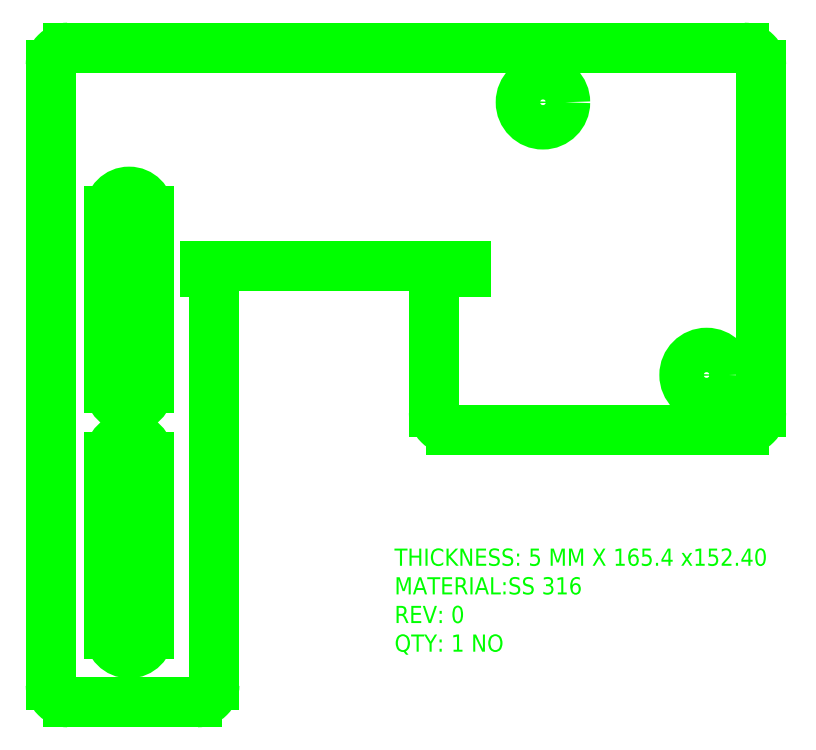
<metadata>
{"format":"dxf","ext":"dxf","renderer":"ezdxf+matplotlib","layout":"modelspace","background":"white","min_lineweight":24,"dpi":150}
</metadata>
<code>
0
SECTION
2
ENTITIES
0
MTEXT
8
LaserCutting
10
-837.9
20
294.3
30
0
11
1
21
0
31
0
40
4
41
156.6
46
0
71
1
72
5
1
THICKNESS: 5 MM X 165.4 x152.4\PMATERIAL:SS 316\PREV: 0\PQTY: 1 NO
7
Standard
73
1
90
0
0
LINE
8
LaserCutting
10
-913.9
20
258.5
30
0
11
-883.8
21
258.5
31
0
0
LINE
8
LaserCutting
10
-917.9
20
262.5
30
0
11
-917.9
21
406.9
31
0
0
LINE
8
LaserCutting
10
-913.9
20
410.9
30
0
11
-756.5
21
410.9
31
0
0
LINE
8
LaserCutting
10
-752.5
20
406.9
30
0
11
-752.5
21
326
31
0
0
LINE
8
LaserCutting
10
-879.8
20
262.5
30
0
11
-879.8
21
358.6
31
0
0
LINE
8
LaserCutting
10
-824.7
20
322
30
0
11
-756.5
21
322
31
0
0
LINE
8
LaserCutting
10
-882.1
20
360.1
30
0
11
-821.3
21
360.1
31
0
0
LINE
8
LaserCutting
10
-828.7
20
354.6
30
0
11
-828.7
21
326
31
0
0
ARC
8
LaserCutting
10
-899.7
20
372.8
30
0
40
4.585
50
0
51
180
0
ARC
8
LaserCutting
10
-899.7
20
331.6
30
0
40
4.585
50
180
51
0
0
ARC
8
LaserCutting
10
-899.7
20
315.6
30
0
40
4.585
50
0
51
180
0
ARC
8
LaserCutting
10
-899.7
20
274.5
30
0
40
4.585
50
180
51
0
0
LINE
8
LaserCutting
10
-904.2
20
372.8
30
0
11
-904.2
21
331.6
31
0
0
LINE
8
LaserCutting
10
-895.1
20
372.8
30
0
11
-895.1
21
331.6
31
0
0
LINE
8
LaserCutting
10
-895.1
20
315.6
30
0
11
-895.1
21
274.5
31
0
0
LINE
8
LaserCutting
10
-904.2
20
315.6
30
0
11
-904.2
21
274.5
31
0
0
LINE
8
LaserCutting
10
-882.1
20
358.6
30
0
11
-882.1
21
360.1
31
0
0
LINE
8
LaserCutting
10
-882.1
20
358.6
30
0
11
-879.8
21
358.6
31
0
0
LINE
8
LaserCutting
10
-821.3
20
360.1
30
0
11
-821.3
21
358.6
31
0
0
LINE
8
LaserCutting
10
-824.7
20
358.6
30
0
11
-821.3
21
358.6
31
0
0
CIRCLE
8
LaserCutting
10
-765.2
20
334.7
30
0
40
5.175
0
CIRCLE
8
LaserCutting
10
-803.3
20
398.2
30
0
40
5.175
0
ARC
8
LaserCutting
10
-883.8
20
262.5
30
0
40
4
50
270
51
8.142e-13
0
ARC
8
LaserCutting
10
-913.9
20
262.5
30
0
40
4
50
180
51
270
0
ARC
8
LaserCutting
10
-913.9
20
406.9
30
0
40
4
50
90
51
180
0
ARC
8
LaserCutting
10
-756.5
20
406.9
30
0
40
4
50
360
51
90
0
ARC
8
LaserCutting
10
-824.7
20
326
30
0
40
4
50
180
51
270
0
ARC
8
LaserCutting
10
-756.5
20
326
30
0
40
4
50
270
51
8.142e-13
0
ARC
8
LaserCutting
10
-824.7
20
354.6
30
0
40
4
50
90
51
180
0
LINE
8
0
10
5.907
20
1.885
30
0
11
10.46
21
1.885
31
0
0
LWPOLYLINE
8
0
90
4
70
1
10
0.0004766
20
0.2785
10
10.58
20
0.2785
10
10.58
20
7.526
10
0.0004766
20
7.526
0
LINE
8
0
10
5.907
20
0.8781
30
0
11
10.46
21
0.8781
31
0
0
LINE
8
0
10
6.506
20
1.022
30
0
11
10.46
21
1.022
31
0
0
LINE
8
0
10
6.506
20
1.166
30
0
11
10.46
21
1.166
31
0
0
LINE
8
0
10
6.506
20
1.31
30
0
11
10.46
21
1.31
31
0
0
LINE
8
0
10
6.506
20
1.454
30
0
11
10.46
21
1.454
31
0
0
LINE
8
0
10
5.907
20
1.238
30
0
11
6.506
21
1.238
31
0
0
LINE
8
0
10
5.907
20
1.598
30
0
11
10.46
21
1.598
31
0
0
LINE
8
0
10
7.657
20
1.742
30
0
11
10.46
21
1.742
31
0
0
LINE
8
0
10
5.907
20
1.885
30
0
11
10.46
21
1.885
31
0
0
LINE
8
0
10
5.907
20
0.3984
30
0
11
5.907
21
1.885
31
0
0
LINE
8
0
10
6.506
20
0.3984
30
0
11
6.506
21
1.598
31
0
0
LINE
8
0
10
9.984
20
0.3984
30
0
11
9.984
21
0.8781
31
0
0
INSERT
8
0
2
A$C6.78e+07DC1
10
5.976
20
0.5033
30
0
41
0.02398
42
0.02398
43
0.02398
50
0
0
INSERT
8
0
2
A$Cinf
10
5.95
20
1.31
30
0
41
0.02398
42
0.02398
43
0.02398
50
0
0
MTEXT
8
Text
10
5.954
20
1.837
30
0
11
1
21
0
31
0
40
0.05996
41
1.081
46
0.1055
71
1
72
5
1
{\fArial|b0|i0|c0|p34;All Dimensions are in MM}
7
Standard
73
1
90
0
0
MTEXT
8
Text
10
5.954
20
1.19
30
0
11
1
21
0
31
0
40
0.05996
41
0.3238
46
0.09161
71
1
72
5
1
{\fArial|b0|i0|c0|p34;Scale : -}
7
Standard
73
1
90
0
0
MTEXT
8
Text
10
6.149
20
1.041
30
0
11
1
21
0
31
0
40
0.05996
41
0.2441
46
0.1148
71
1
72
5
1
{\fArial|b0|i0|c0|p34;N.T.S.}
7
Standard
73
1
90
0
0
MTEXT
8
Text
10
6.551
20
1.563
30
0
11
1
21
0
31
0
40
0.05996
41
0.3865
46
0.1089
71
1
72
5
1
{\fArial|b0|i0|c0|p34;Material}
7
Standard
73
1
90
0
0
MTEXT
8
Text
10
6.551
20
1.419
30
0
11
1
21
0
31
0
40
0.05996
41
0.3865
46
0.1089
71
1
72
5
1
{\fArial|b0|i0|c0|p34;Finish }
7
Standard
73
1
90
0
0
MTEXT
8
Text
10
6.545
20
0.987
30
0
11
1
21
0
31
0
40
0.05996
41
0.3926
46
0.1089
71
1
72
5
1
{\fArial|b0|i0|c0|p34;Approved}
7
Standard
73
1
90
0
0
MTEXT
8
Text
10
6.551
20
0.8294
30
0
11
1
21
0
31
0
40
0.05996
41
0.4436
46
0.09414
71
1
72
5
1
{\fArial|b0|i0|c0|p34;Description}
7
Standard
73
1
90
0
0
LINE
8
0
10
6.938
20
0.8781
30
0
11
6.938
21
1.598
31
0
0
LINE
8
0
10
7.277
20
0.8781
30
0
11
7.277
21
1.31
31
0
0
LINE
8
0
10
7.657
20
0.8781
30
0
11
7.657
21
1.885
31
0
0
MTEXT
8
Text
10
7.801
20
0.95
30
0
11
1
21
0
31
0
40
0.05996
41
0.2878
46
0.1439
71
5
72
5
1
{\fArial|b0|i0|c0|p34;Index}
7
Standard
73
1
90
0
0
LINE
8
0
10
7.945
20
0.8781
30
0
11
7.945
21
1.885
31
0
0
MTEXT
8
Text
10
8.725
20
0.95
30
0
11
1
21
0
31
0
40
0.05996
41
1.559
46
0.1439
71
5
72
5
1
{\fArial|b0|i0|c0|p34;Modifications}
7
Standard
73
1
90
0
0
LINE
8
0
10
9.984
20
0.8781
30
0
11
9.984
21
1.885
31
0
0
MTEXT
8
Text
10
10.22
20
0.95
30
0
11
1
21
0
31
0
40
0.05996
41
0.4797
46
0.1439
71
5
72
5
1
ECN No.
7
Standard
73
1
90
0
0
MTEXT
8
Text
10
10.03
20
0.8294
30
0
11
1
21
0
31
0
40
0.05996
41
0.3325
46
0.1164
71
1
72
5
1
{\fArial|b0|i0|c0|p34;Rev. No.}
7
Standard
73
1
90
0
0
MTEXT
8
Text
10
5.954
20
1.731
30
0
11
1
21
0
31
0
40
0.05996
41
1.081
46
0.09764
71
1
72
5
1
{\fArial|b0|i0|c0|p34;Do not scale the drawing}
7
Standard
73
1
90
0
0
LINE
8
0
10
8.905
20
0.3984
30
0
11
8.905
21
0.8781
31
0
0
MTEXT
8
Text
10
8.95
20
0.8294
30
0
11
1
21
0
31
0
40
0.05996
41
0.4638
46
0.1027
71
1
72
5
1
{\fArial|b0|i0|c0|p34;Drawing No }
7
Standard
73
1
90
0
0
MTEXT
8
Text
10
6.599
20
0.7018
30
0
11
1
21
0
31
0
40
0.09
41
2.077
46
0.369
71
1
72
5
1
RETURN DIAGONAL TIE WELDED ASSEMBLY
7
Standard
73
1
90
0
0
MTEXT
8
Text
10
6.556
20
1.276
30
0
11
1
21
0
31
0
40
0.05996
41
0.3817
46
0.1101
71
1
72
5
1
Drawn
7
Standard
73
1
90
0
0
MTEXT
8
Text
10
10.15
20
0.6376
30
0
11
1
21
0
31
0
40
0.09594
41
0.2028
46
0.2304
71
1
72
5
1
0
7
Standard
73
1
90
0
0
MTEXT
8
Text
10
6.55
20
1.129
30
0
11
1
21
0
31
0
40
0.05996
41
0.388
46
0.1066
71
1
72
5
1
Checked
7
Standard
73
1
90
0
0
MTEXT
8
Text
10
5.957
20
2.593
30
0
11
1
21
0
31
0
40
0.075
41
4.319
46
0.791
71
1
72
5
1
Notes :\P1)  Unspecified tolerance %%P 0.5 mm.\P2)  "#" marked dimensions are critical to maintain.\P3)  Deburr all the sharp edges and corners.\P4)  Finished component should be free from any visual defects.
7
Standard
73
1
90
0
0
MTEXT
8
Text
10
7.107
20
1.238
30
0
11
1
21
0
31
0
40
0.05
41
0.3389
46
0.1439
71
5
72
5
1
ANINDYA
7
Standard
73
1
90
0
0
MTEXT
8
Text
10
6.968
20
1.526
30
0
11
1
21
0
31
0
40
0.05996
41
0.6895
46
0.1439
71
4
72
5
1
- -
7
Standard
73
1
90
0
0
MTEXT
8
Text
10
0.1806
20
0.412
30
0
11
0
21
1
31
0
40
0.09594
41
1.878
46
0.1796
71
1
72
5
1
X-BENCH
7
Standard
73
1
90
0
0
MTEXT
8
Text
10
9.054
20
0.6472
30
0
11
1
21
0
31
0
40
0.09594
41
0.8796
46
0.1992
71
1
72
5
1
XBH D 0172
7
Standard
73
1
90
0
0
LINE
8
0
10
9.504
20
0.8781
30
0
11
9.504
21
1.885
31
0
0
MTEXT
8
Text
10
9.744
20
0.95
30
0
11
1
21
0
31
0
40
0.05996
41
0.4797
46
0.1439
71
5
72
5
1
Date
7
Standard
73
1
90
0
0
MTEXT
8
Text
10
6.968
20
1.382
30
0
11
1
21
0
31
0
40
0.05996
41
0.6895
46
0.1439
71
4
72
5
1
Powder Coating
7
Standard
73
1
90
0
0
MTEXT
8
Text
10
7.467
20
1.238
30
0
11
1
21
0
31
0
40
0.05996
41
0.3806
46
0.1439
71
5
72
5
1
07-02-14
7
Standard
73
1
90
0
0
VIEWPORT
8
0
10
8.436
20
3.836
30
0
40
19.73
41
8.189
68
1
69
1
12
8.436
22
3.836
13
0
23
0
14
10
24
10
15
10
25
10
16
0
26
0
36
1
17
0
27
0
37
0
42
50
43
0
44
0
45
8.189
50
0
51
0
72
100
90
32800
1

281
0
71
1
74
0
110
0
120
0
130
0
111
1
121
0
131
0
112
0
122
1
132
0
79
0
146
0
170
0
61
5
292
1
282
1
141
0
142
0
0
VIEWPORT
8
0
10
5.412
20
3.895
30
0
40
10.1
41
6.994
68
2
69
2
12
0
22
0
13
0
23
0
14
0.5
24
0.5
15
100
25
100
16
0
26
0
36
1396
17
9958
27
2495
37
0
42
50
43
0
44
0
45
667.6
50
0
51
0
72
15000
90
819296
1

281
0
71
1
74
0
110
0
120
0
130
0
111
1
121
0
131
0
112
0
122
1
132
0
79
0
146
0
170
0
61
5
292
1
282
1
141
0
142
0
0
VIEWPORT
8
Defpoints
10
8.245
20
4.706
30
0
40
4.677
41
5.64
68
3
69
3
12
1.065e+04
22
2879
13
0
23
0
14
0.5
24
0.5
15
100
25
100
16
0
26
0
36
1
17
0
27
0
37
0
42
50
43
0
44
0
45
409.3
50
0
51
0
72
15000
90
835680
1

281
0
71
1
74
0
110
0
120
0
130
0
111
1
121
0
131
0
112
0
122
1
132
0
79
0
146
0
170
0
61
5
292
1
282
1
141
0
142
0
0
VIEWPORT
8
0
10
5.301
20
3.906
30
0
40
10.98
41
7.764
68
4
69
4
12
5.301
22
3.906
13
0
23
0
14
0
24
0
15
0
25
0
16
0
26
0
36
1
17
0
27
0
37
0
42
50
43
0
44
0
45
7.764
50
0
51
0
72
100
90
32800
1

281
0
71
1
74
1
110
0
120
0
130
0
111
1
121
0
131
0
112
0
122
1
132
0
79
0
146
0
170
0
61
5
292
1
282
1
141
0
142
0
0
VIEWPORT
8
0
10
5.301
20
3.906
30
0
40
10.98
41
7.764
68
5
69
5
12
5.301
22
3.906
13
0
23
0
14
0
24
0
15
0
25
0
16
0
26
0
36
1
17
0
27
0
37
0
42
50
43
0
44
0
45
7.764
50
0
51
0
72
100
90
32800
1

281
0
71
1
74
1
110
0
120
0
130
0
111
1
121
0
131
0
112
0
122
1
132
0
79
0
146
0
170
0
61
5
292
1
282
1
141
0
142
0
63
250
0
ENDSEC
0
EOF

</code>
